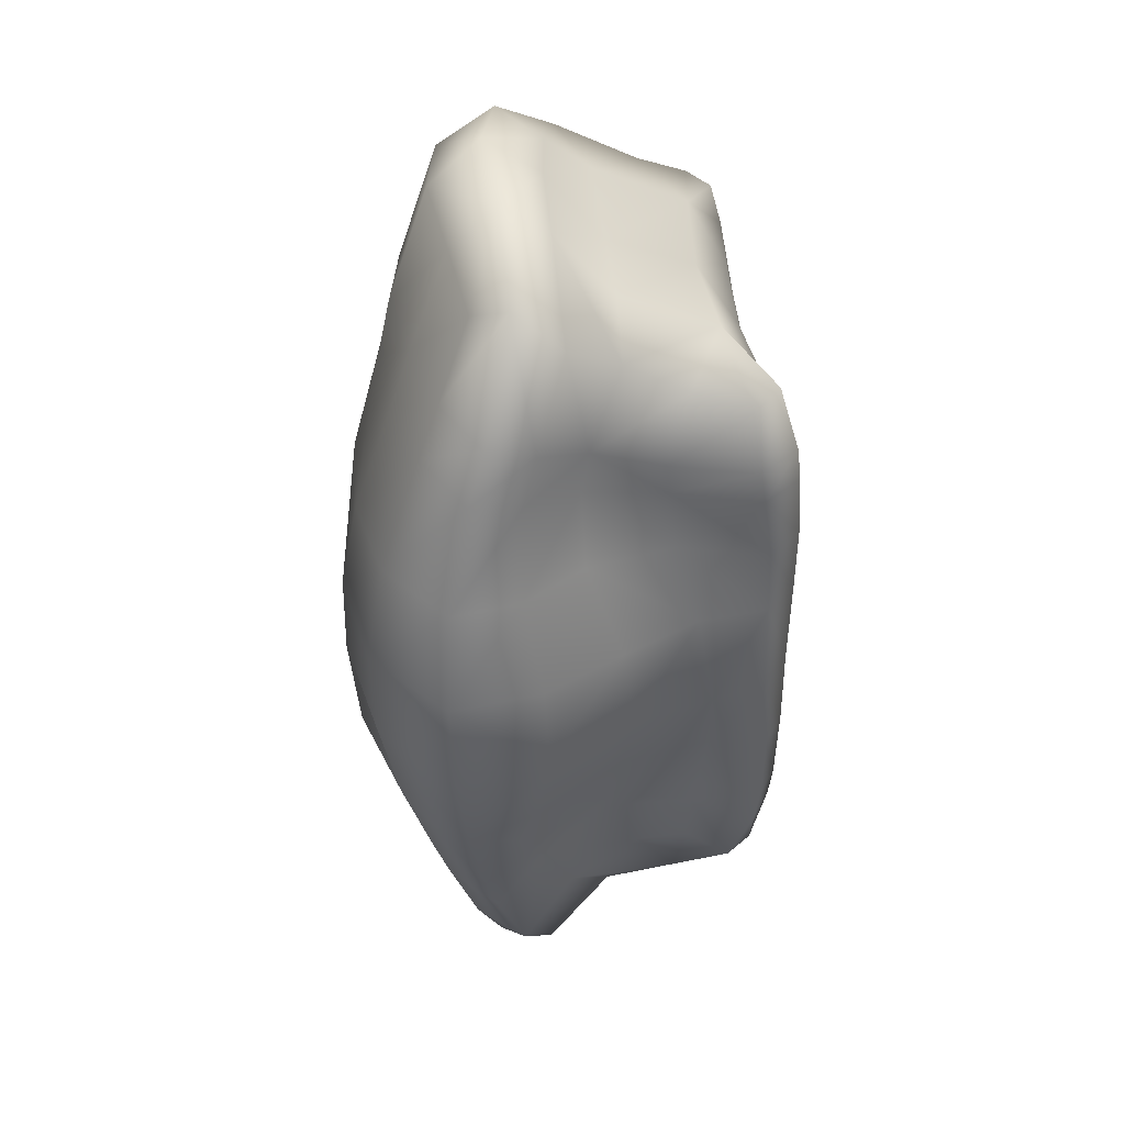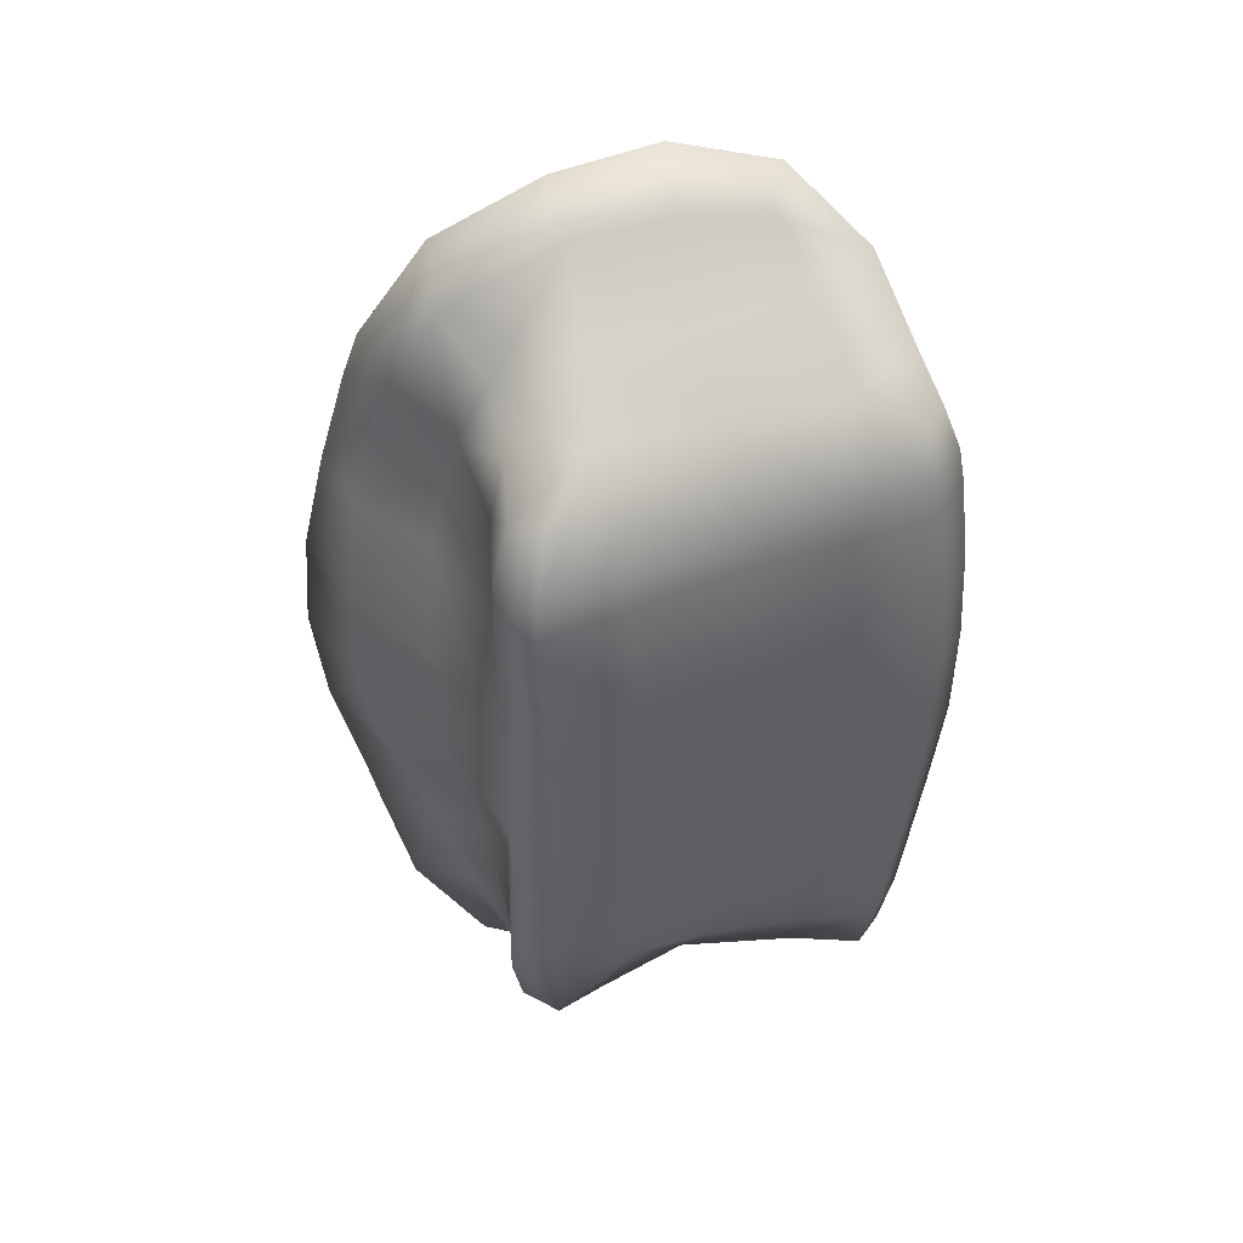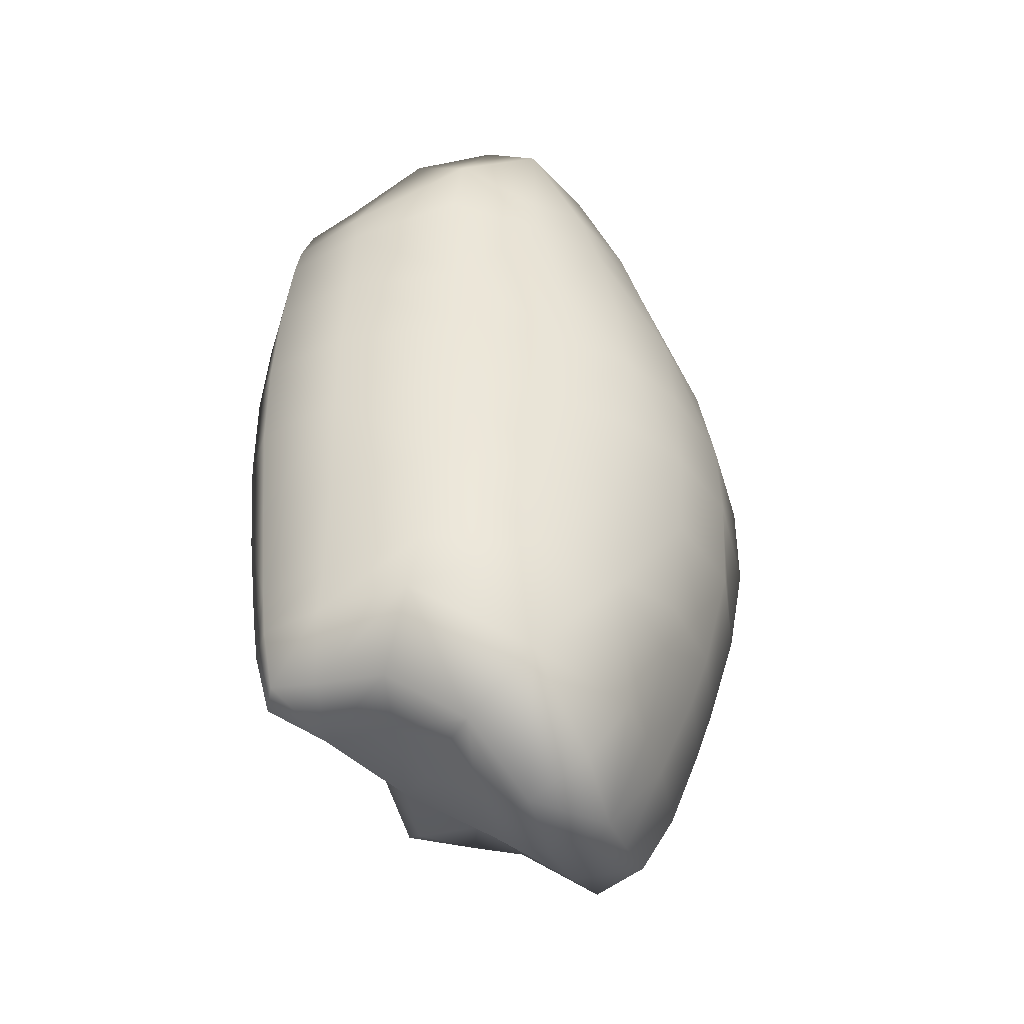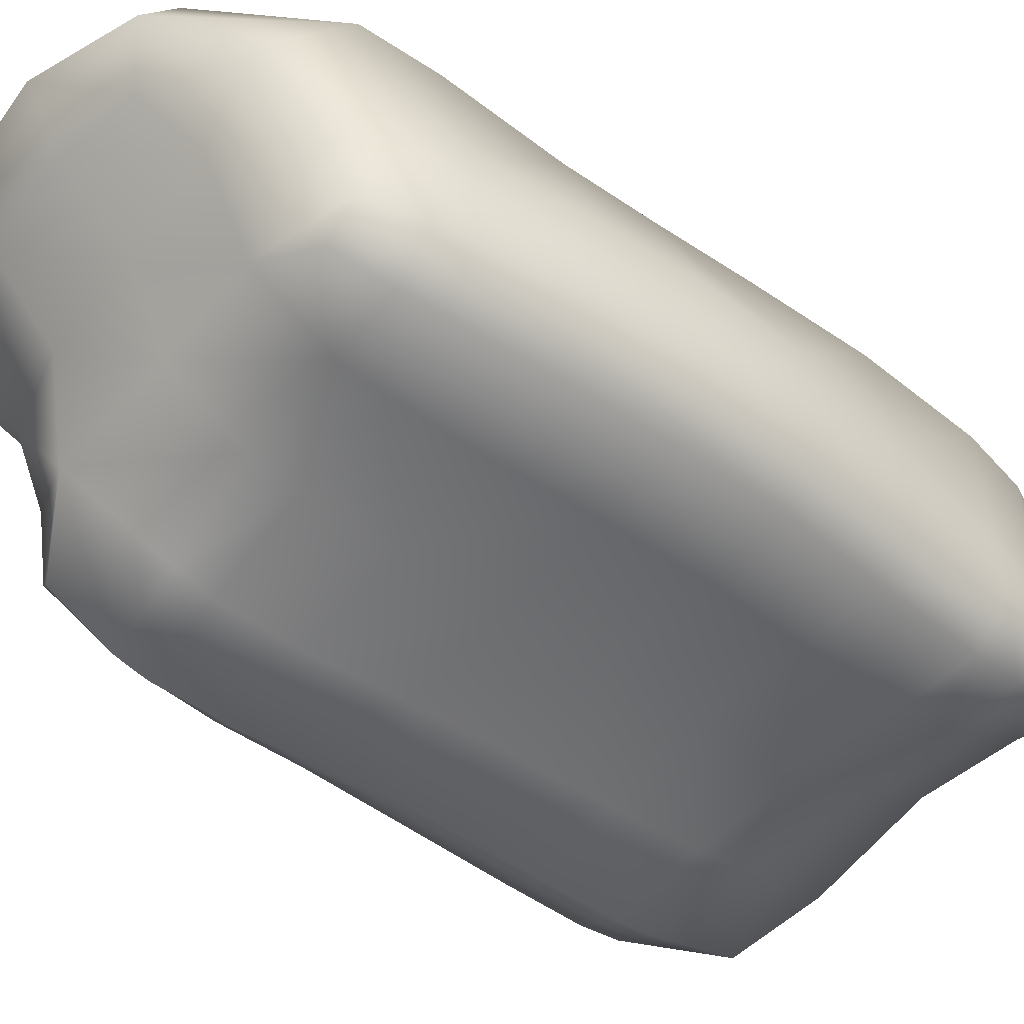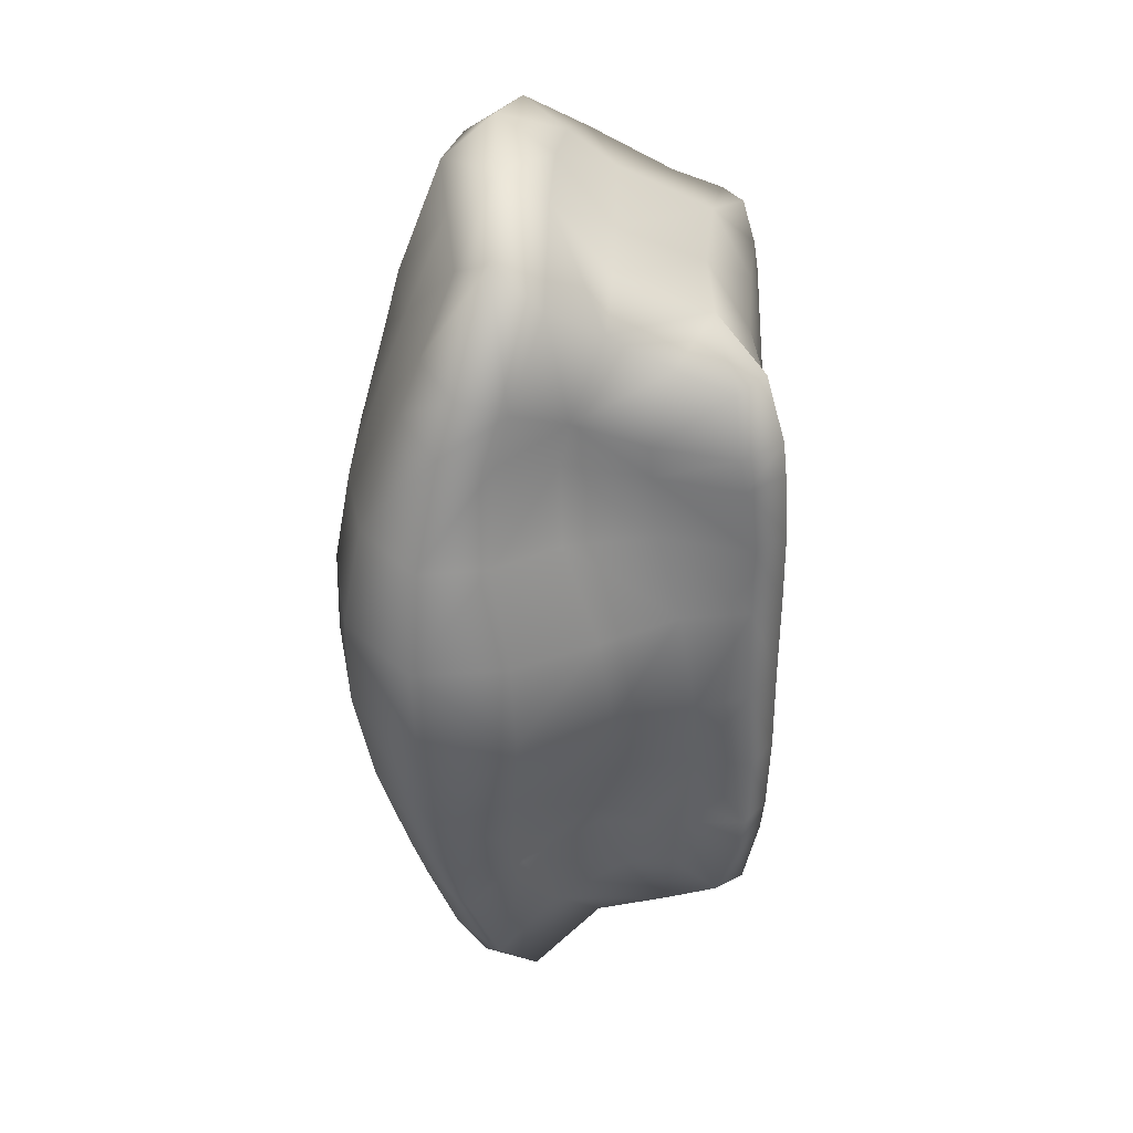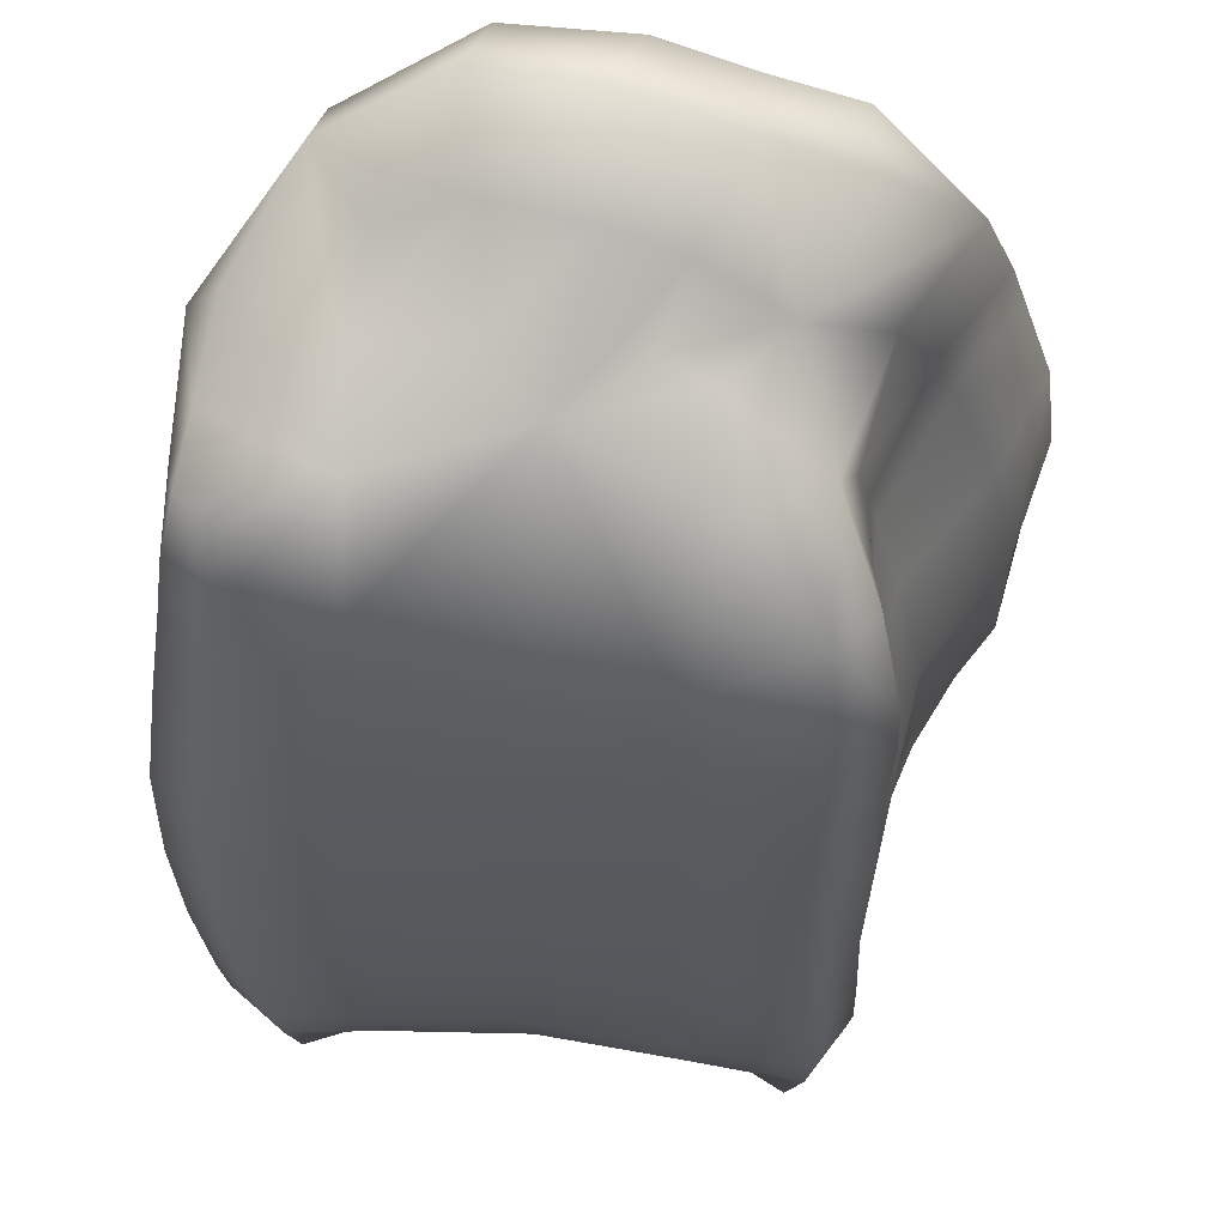
<metadata>
{"format":"obj","ext":"obj","renderer":"f3d","projection":"perspective","resolution":1024,"background":"white","views":[{"elev":42.7,"azim":-91.9,"up":"+Z"},{"elev":44.9,"azim":-15.1,"up":"+Z"},{"elev":-43.2,"azim":120.5,"up":"+Z"},{"elev":-48.8,"azim":52.0,"up":"+Y"},{"elev":36.7,"azim":-83.7,"up":"+Z"},{"elev":-30.2,"azim":-179.9,"up":"+Y"}]}
</metadata>
<code>
g snowdrift_bank2retopo
v 0.000985 -0.6132 -1.994
v -0.5843 -0.8984 -1.849
v 0.07213 -1.066 -1.325
v 0.6555 -0.7756 -1.941
v 0.6715 -1.028 -1.446
v 0.6713 -0.2848 -2.044
v -0.6606 0.1623 -2.485
v -0.7005 0.5131 -2.349
v -1.056 0.4438 -2.274
v -1.078 0.1078 -2.341
v -0.2063 0.2706 -2.594
v -0.3274 0.6013 -2.434
v -0.3553 -0.3746 -2.028
v -0.4657 -0.1295 -2.219
v -0.5454 -0.4439 -1.963
v -0.1786 -0.106 -2.362
v 0.2125 -0.3161 -2.086
v 0.2077 0.006349 -2.337
v -0.8141 -0.275 -2.068
v 0.2676 0.3958 -2.55
v 0.561 0.007206 -2.216
v -0.9349 -0.7052 -1.804
v 0.7841 0.3011 -2.269
v -0.2282 1.232 1.278
v -0.7499 1.211 1.23
v -0.2288 1.06 1.916
v -0.7056 0.9657 1.945
v -1.2 0.8161 1.952
v -1.296 1.051 1.24
v -0.6009 0.8553 2.244
v -0.1267 0.9829 2.233
v -1.123 0.6977 2.256
v -1.483 0.4554 2.234
v -1.563 0.5491 1.914
v -0.7142 1.328 0.6135
v -1.366 1.157 0.6171
v -1.414 1.135 0.07999
v -0.7276 1.339 0.09123
v -1.425 1.017 -0.4634
v -0.8045 1.275 -0.4626
v -0.1641 1.307 0.07482
v -0.184 1.263 -0.4872
v -0.8422 1.08 -1.032
v -0.2611 1.141 -1.058
v -1.377 0.8424 -1.042
v -0.8286 0.9681 -1.325
v -0.3279 1.054 -1.338
v -1.331 0.7518 -1.343
v 1.117 0.008561 2.591
v 1.215 0.4495 2.184
v 0.6798 0.707 2.736
v 0.7365 0.3636 2.953
v 1.474 -0.8403 0.5759
v 1.463 -0.844 -0.02091
v 1.241 -1.105 0.5828
v 1.233 -1.103 -0.01053
v 0.7754 -1.132 0.01996
v 0.7715 -1.135 0.5898
v 1.066 -0.08727 -1.995
v 1.175 -1.088 -0.6076
v 1.387 -0.8423 -0.6265
v 0.7357 -1.123 -0.5604
v 1.385 -0.8132 1.666
v 1.446 -0.8254 1.148
v 1.21 -1.082 1.147
v 1.155 -1.045 1.656
v 0.7408 -1.121 1.128
v 1.122 -1.017 1.864
v 1.349 -0.8039 1.877
v 0.7091 -1.069 1.623
v 0.6945 -1.016 1.852
v -0.3645 0.8537 -1.884
v 0.1842 0.7419 -2.324
v -0.03092 0.91 -1.889
v 1.387 -0.2957 1.715
v 1.353 -0.3434 1.963
v 0.6963 -0.1939 2.553
v 1.205 -0.4935 2.291
v 0.7146 -0.7653 2.293
v 1.464 -0.2968 -0.008069
v 1.392 -0.3305 -0.6167
v 1.136 -0.5169 -1.937
v 1.035 -0.9313 -1.906
v 1.188 -0.8024 -1.885
v 1.266 -0.8323 -1.511
v 1.261 -0.4511 -1.502
v 1.298 -0.4059 -1.222
v 1.301 -0.8419 -1.232
v 1.08 -1.023 -1.507
v 1.233 0.1582 -1.548
v 1.264 0.2577 -1.241
v 1.218 0.4303 0.02808
v 1.26 0.3628 -0.5982
v 0.6893 -1.08 -1.155
v 1.105 -1.054 -1.22
v 1.072 -0.9373 2.17
v 1.203 0.4287 1.084
v 1.445 -0.2779 1.125
v 1.253 0.4013 1.779
v 0.751 0.7156 -1.905
v 0.796 0.7927 -1.148
v 1.477 -0.2833 0.5662
v 0.5758 0.08761 2.825
v 1.238 -0.7993 2.171
v 0.1629 -1.174 0.6075
v 0.1721 1.019 -1.483
v 1.192 0.4551 0.5791
v -1.141 -1.205 -0.4326
v -1.165 -1.19 -0.8799
v -1.069 -0.8189 -0.8346
v -1.092 -0.8582 -0.4489
v -1.163 -1.164 -1.102
v -1.067 -0.7781 -1.011
v -0.9324 -1.31 -0.9062
v -0.9225 -1.288 -1.127
v -0.9112 -1.327 -0.4406
v -1.081 -1.04 -1.535
v -0.9059 -1.196 -1.573
v -0.9007 -1.157 2.156
v -0.9643 -1.274 1.772
v -1.14 -1.041 1.748
v -1.043 -1.003 2.102
v -0.5729 -0.8505 2.34
v -0.4875 -1.167 1.799
v -0.9643 -1.324 1.153
v -0.9294 -1.327 0.6877
v -1.142 -1.145 1.148
v -1.13 -1.158 0.7036
v -1.177 -0.7544 0.6722
v -1.144 -1.172 0.09904
v -1.223 -0.8569 0.0555
v -0.9057 -1.324 0.09901
v -0.9835 -1.296 1.573
v -1.154 -1.086 1.553
v -1.069 -0.7543 -1.334
v -1.027 -0.4518 -1.431
v -1.038 -0.5474 1.734
v -1.043 -0.5602 1.538
v -0.9792 -0.6641 2.2
v -1.341 -0.3842 0.003884
v -1.363 -0.3085 0.5935
v -0.1699 1.302 0.6535
v 0.1164 -1.096 1.604
v 0.1124 -1.035 1.84
v -0.4979 -1.214 1.588
v -0.4299 -1.19 -1.18
v 0.134 -1.158 1.127
v 0.1068 -1.122 -1.043
v -0.4314 -1.224 -0.9534
v -0.4779 -1.256 1.149
v 0.09408 -0.7673 2.284
v 0.08012 -0.244 2.473
v 0.1608 -1.165 -0.5004
v 0.1814 -1.172 0.05615
v 0.2576 1.044 -1.172
v 0.7921 0.8291 1.721
v 0.7991 0.797 1.998
v 0.3337 1.014 1.83
v 0.4248 0.9363 2.166
v 0.06715 0.7472 2.855
v 0.1314 0.4412 3.12
v -0.4925 0.3577 3.09
v -0.4755 0.63 2.805
v 0.7675 0.8507 -0.5677
v 0.6916 0.9257 0.08159
v 0.6432 0.9632 0.6332
v 0.6955 0.9203 1.108
v -0.4199 -1.253 -0.4623
v 0.1083 0.1016 2.899
v -0.4493 -1.262 0.6467
v -0.4898 -0.2803 2.497
v -0.4483 0.07239 2.888
v -1.152 0.01818 2.618
v -1.118 0.3069 2.856
v -0.9441 0.5214 2.71
v -0.9598 -0.2911 2.38
v -0.4234 -1.256 0.07813
v -0.7341 0.7628 -1.862
v -1.215 0.591 -1.877
v 0.3474 1.101 -0.5365
v 0.3106 1.164 0.07751
v 0.2926 1.122 1.232
v 0.2727 1.182 0.6693
v -1.698 0.1559 0.6352
v -1.847 0.6955 0.6648
v -1.713 0.6717 1.263
v -1.594 0.2711 1.242
v -1.128 -0.269 -0.8575
v -1.092 -0.2909 -1.023
v -1.228 -0.308 -0.4819
v -1.674 0.5229 -1.052
v -1.605 0.4567 -1.336
v -1.323 0.1525 -1.199
v -1.408 0.1937 -0.9711
v -1.828 0.6094 -0.4672
v -1.601 0.1619 -0.4746
v -1.459 0.2861 -1.861
v -1.164 -0.02555 -1.647
v -1.46 0.258 1.819
v -1.164 -0.06545 1.665
v -1.268 -0.08838 1.193
v -1.392 0.1832 2.11
v -1.115 -0.113 1.903
v -1.068 -0.6038 1.153
v -1.893 0.6715 0.09827
v -1.704 0.1279 0.06965
f 20 18 16 11
f 124 145 143 144
f 1 4 5 3
f 1 17 6 4
f 7 10 9 8
f 148 149 146 3
f 7 8 12 11
f 193 189 188 194
f 166 167 97 107
f 100 73 74 106
f 123 171 176 139
f 23 21 18 20
f 36 37 205 185
f 17 1 16 18
f 140 206 196 190
f 101 164 93 91
f 188 189 113 110
f 161 52 51 160
f 23 100 90 59
f 150 145 133 125
f 6 17 18 21
f 80 102 53 54
f 20 11 12 73
f 162 161 160 163
f 118 2 146 115
f 65 64 63 66
f 29 186 34 28
f 156 157 50 99
f 169 152 77 103
f 111 110 109 108
f 152 169 172 171
f 147 105 58 67
f 75 98 97 99
f 47 44 155 106
f 191 195 39 45
f 206 140 141 184
f 36 35 38 37
f 138 204 127 134
f 127 128 126 125
f 157 159 51 50
f 199 34 186 187
f 98 75 63 64
f 109 110 113 112
f 146 149 114 115
f 72 178 46 47
f 141 201 187 184
f 113 135 117 112
f 97 167 156 99
f 80 54 61 81
f 70 143 147 67
f 130 108 116 132
f 24 142 35 25
f 183 166 165 181
f 134 127 125 133
f 63 69 68 66
f 76 78 104 69
f 158 182 24 26
f 114 116 108 109
f 57 58 105 154
f 75 99 50 76
f 139 176 203 137
f 49 52 103 77
f 80 81 93 92
f 63 75 76 69
f 167 182 158 156
f 79 71 68 96
f 84 83 4 82
f 36 185 186 29
f 89 85 88 95
f 1 2 15 13
f 13 15 19 14
f 68 71 70 66
f 142 41 38 35
f 100 23 20 73
f 206 184 185 205
f 200 199 187 201
f 79 96 104 78
f 156 158 159 157
f 150 170 105 147
f 55 58 57 56
f 135 136 22 117
f 183 182 167 166
f 162 174 173 172
f 7 14 19 10
f 85 86 87 88
f 153 148 94 62
f 100 106 155 101
f 163 160 31 30
f 84 82 86 85
f 1 3 146 2
f 174 175 32 33
f 84 85 89 83
f 190 111 131 140
f 39 37 38 40
f 164 165 92 93
f 106 74 72 47
f 29 25 35 36
f 168 153 154 177
f 107 102 80 92
f 54 56 60 61
f 174 33 202 173
f 114 109 112 115
f 43 44 47 46
f 197 192 48 179
f 46 48 45 43
f 204 138 200 201
f 121 120 119 122
f 173 202 203 176
f 50 51 52 49
f 123 139 122 119
f 89 5 4 83
f 138 134 121 137
f 12 72 74 73
f 206 205 195 196
f 136 189 193 198
f 168 177 132 116
f 189 136 135 113
f 123 119 120 124
f 22 136 198 19
f 98 64 53 102
f 129 141 140 131
f 153 168 149 148
f 129 204 201 141
f 195 205 37 39
f 118 115 112 117
f 170 150 125 126
f 128 130 132 126
f 65 67 58 55
f 159 158 26 31
f 145 124 120 133
f 19 198 197 10
f 90 86 82 59
f 94 95 60 62
f 118 117 22 2
f 91 93 81 87
f 160 51 159 31
f 86 90 91 87
f 25 29 28 27
f 71 144 143 70
f 76 50 49 78
f 161 169 103 52
f 171 123 151 152
f 199 200 203 202
f 15 2 22 19
f 148 3 5 94
f 162 163 175 174
f 101 155 180 164
f 197 198 193 192
f 137 121 122 139
f 30 32 175 163
f 88 87 81 61
f 185 184 187 186
f 26 27 30 31
f 32 30 27 28
f 166 107 92 165
f 111 190 188 110
f 180 42 41 181
f 33 32 28 34
f 154 153 62 57
f 41 42 40 38
f 55 56 54 53
f 170 126 132 177
f 180 181 165 164
f 12 8 178 72
f 48 46 178 179
f 111 108 130 131
f 203 200 138 137
f 8 9 179 178
f 98 102 107 97
f 57 62 60 56
f 60 95 88 61
f 25 27 26 24
f 114 149 168 116
f 188 190 196 194
f 78 49 77 79
f 204 129 128 127
f 191 45 48 192
f 23 59 6 21
f 123 124 144 151
f 151 144 71 79
f 101 91 90 100
f 64 65 55 53
f 172 173 176 171
f 45 39 40 43
f 4 6 59 82
f 197 179 9 10
f 155 44 42 180
f 145 150 147 143
f 95 94 5 89
f 202 33 34 199
f 128 129 131 130
f 1 13 14 16
f 170 177 154 105
f 42 44 43 40
f 182 183 142 24
f 79 77 152 151
f 194 196 195 191
f 162 172 169 161
f 16 14 7 11
f 120 121 134 133
f 192 193 194 191
f 96 68 69 104
f 66 70 67 65
f 183 181 41 142

</code>
